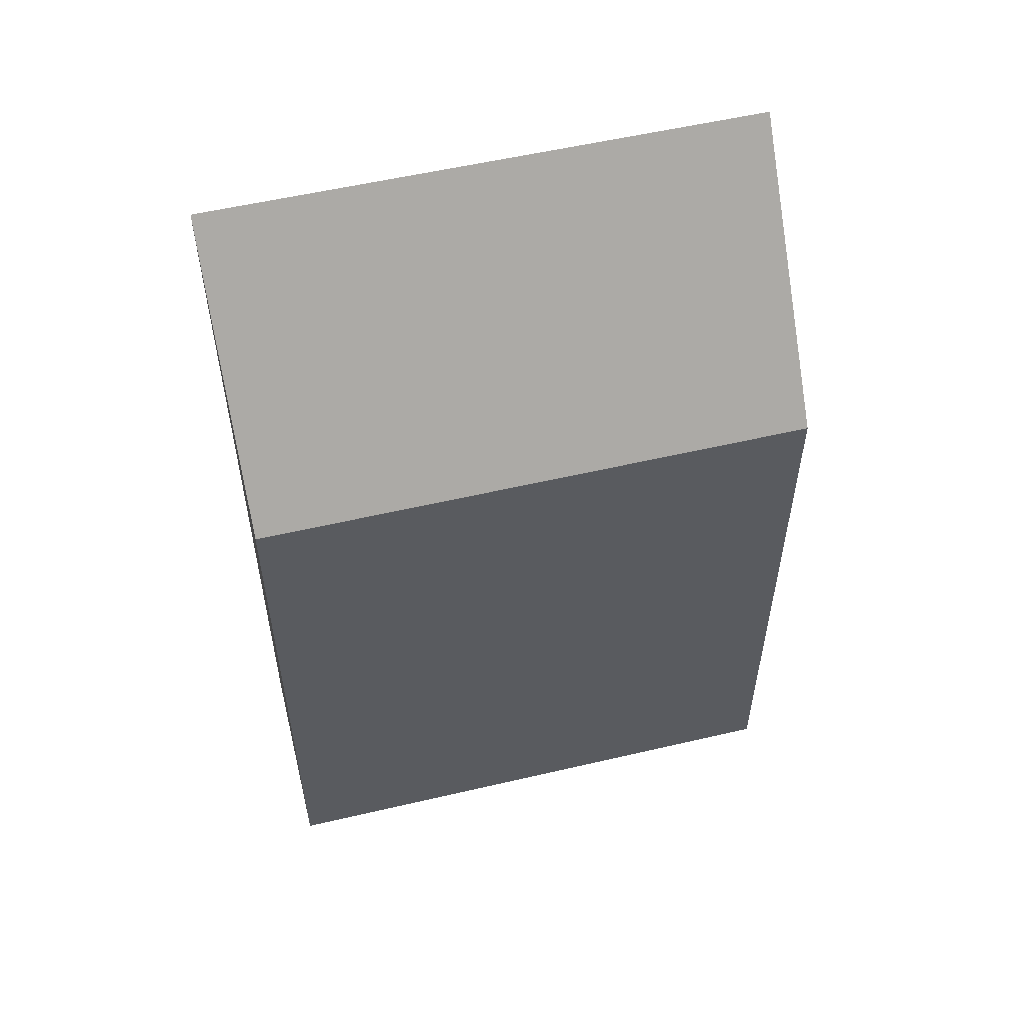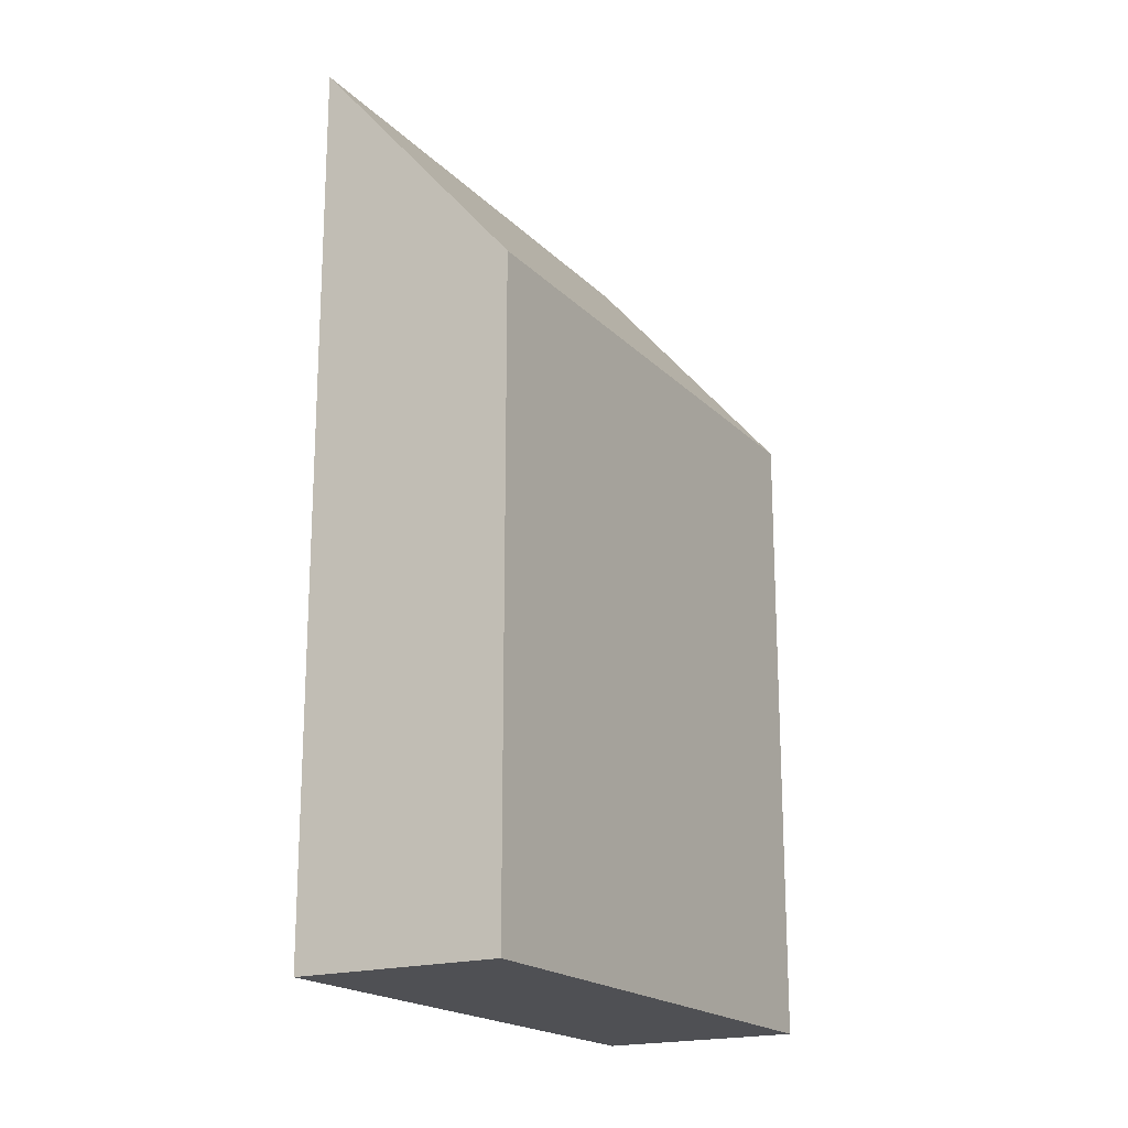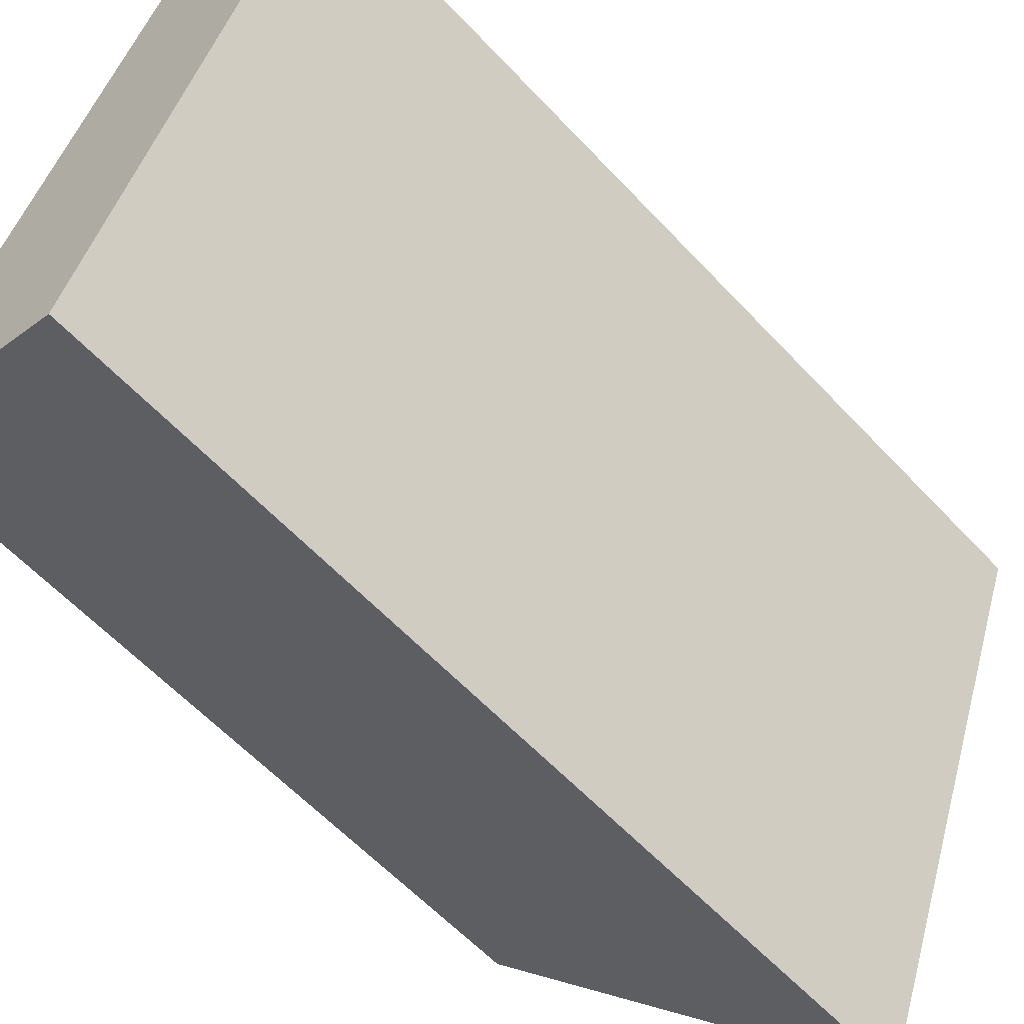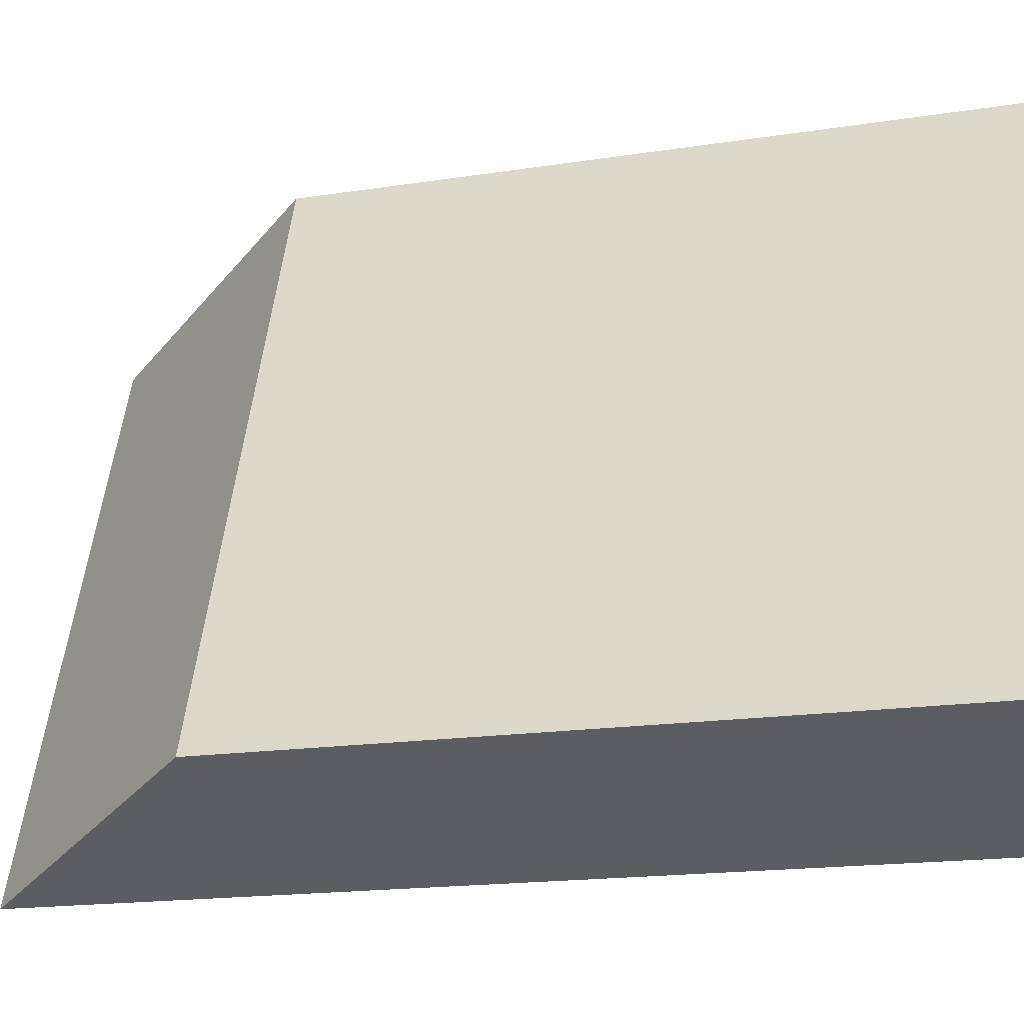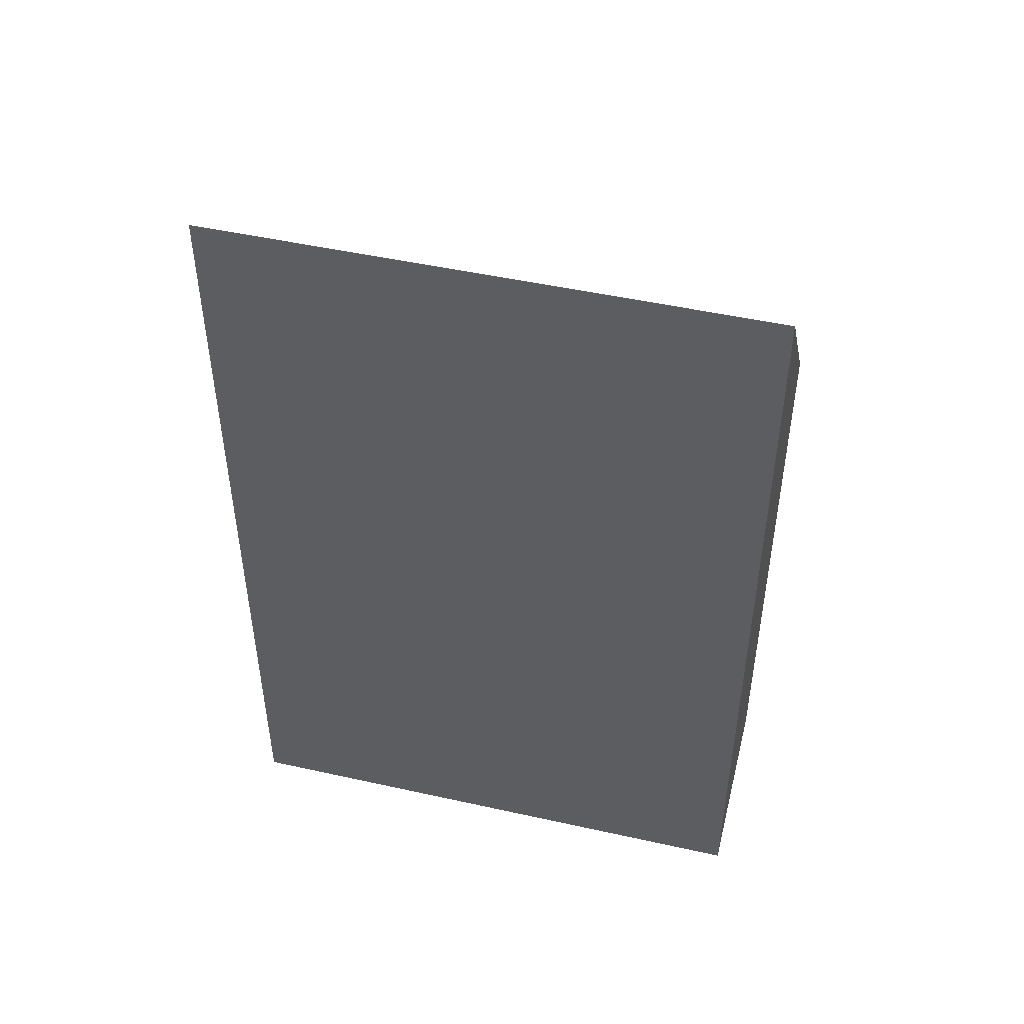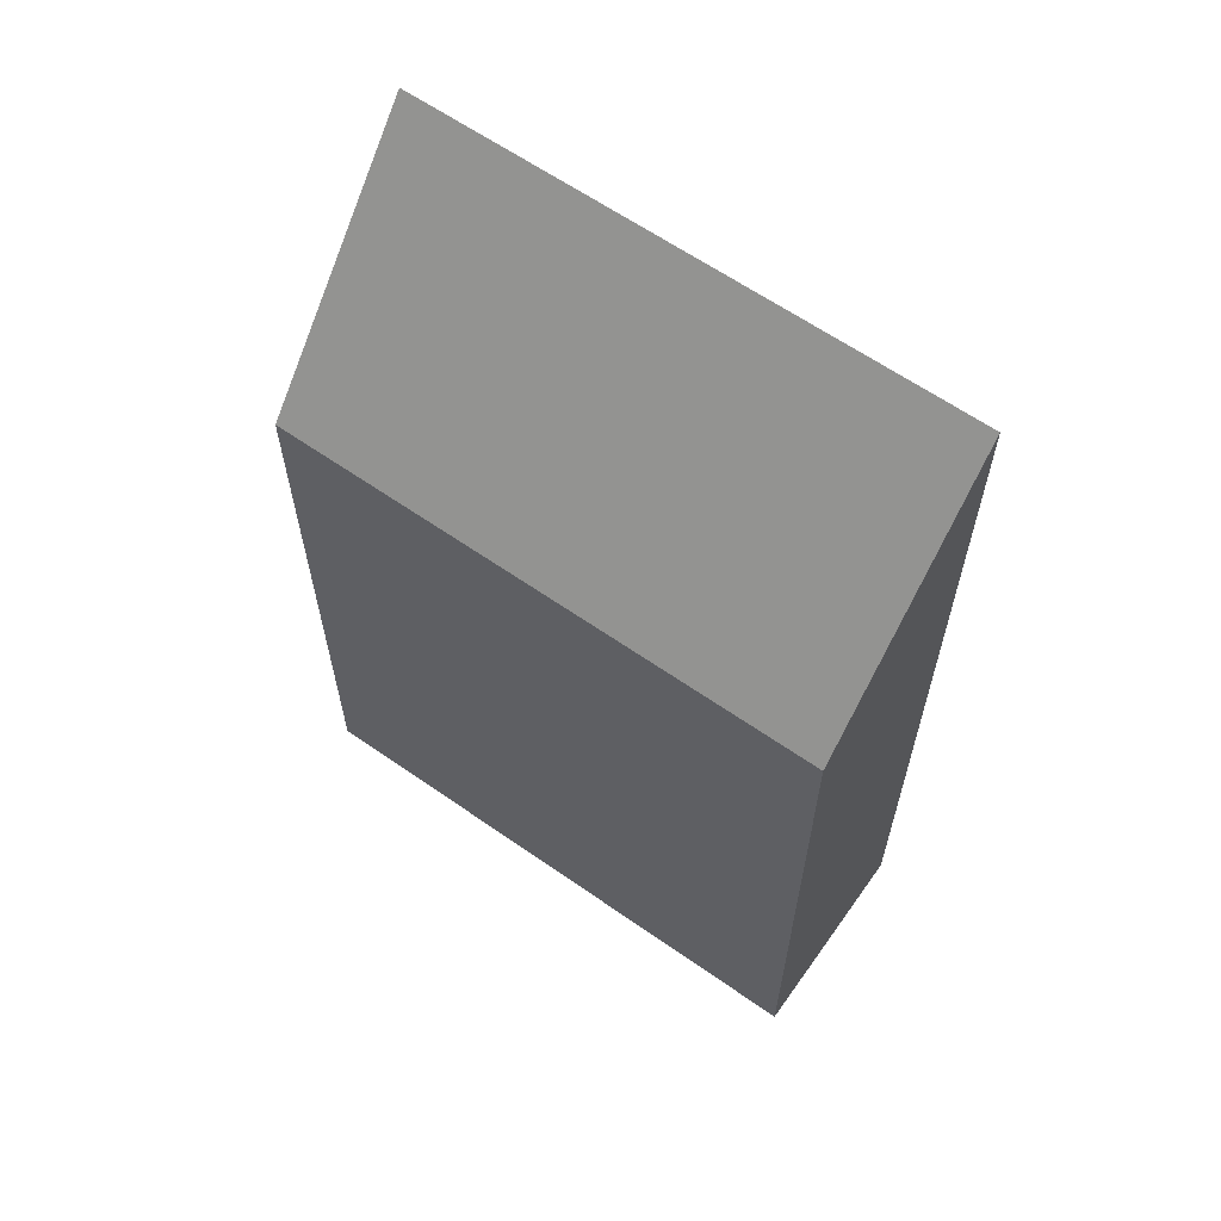
<metadata>
{"format":"obj","ext":"obj","renderer":"f3d","projection":"perspective","resolution":1024,"background":"white","views":[{"elev":55.4,"azim":-82.9,"up":"+Y"},{"elev":-19.1,"azim":-129.2,"up":"+Y"},{"elev":-60.4,"azim":42.8,"up":"+Z"},{"elev":-16.7,"azim":-72.1,"up":"+Z"},{"elev":48.7,"azim":124.9,"up":"+Y"},{"elev":62.5,"azim":-33.7,"up":"+Y"}]}
</metadata>
<code>
v  0 7.322 4.483e-16
v  4.55 10.12 5.224
v  2.223 10.12 -0.851
v  2.328 7.322 6.075
v  2.223 5.211e-17 -0.851
v  4.55 -3.199e-16 5.224
v  0 0 0
v  2.328 -3.72e-16 6.075
g defaultobject
f 1 2 3
f 2 1 4
f 2 5 3
f 5 2 6
f 5 1 3
f 1 5 7
f 7 4 1
f 4 7 8
f 4 6 2
f 6 4 8
f 8 5 6
f 5 8 7

</code>
